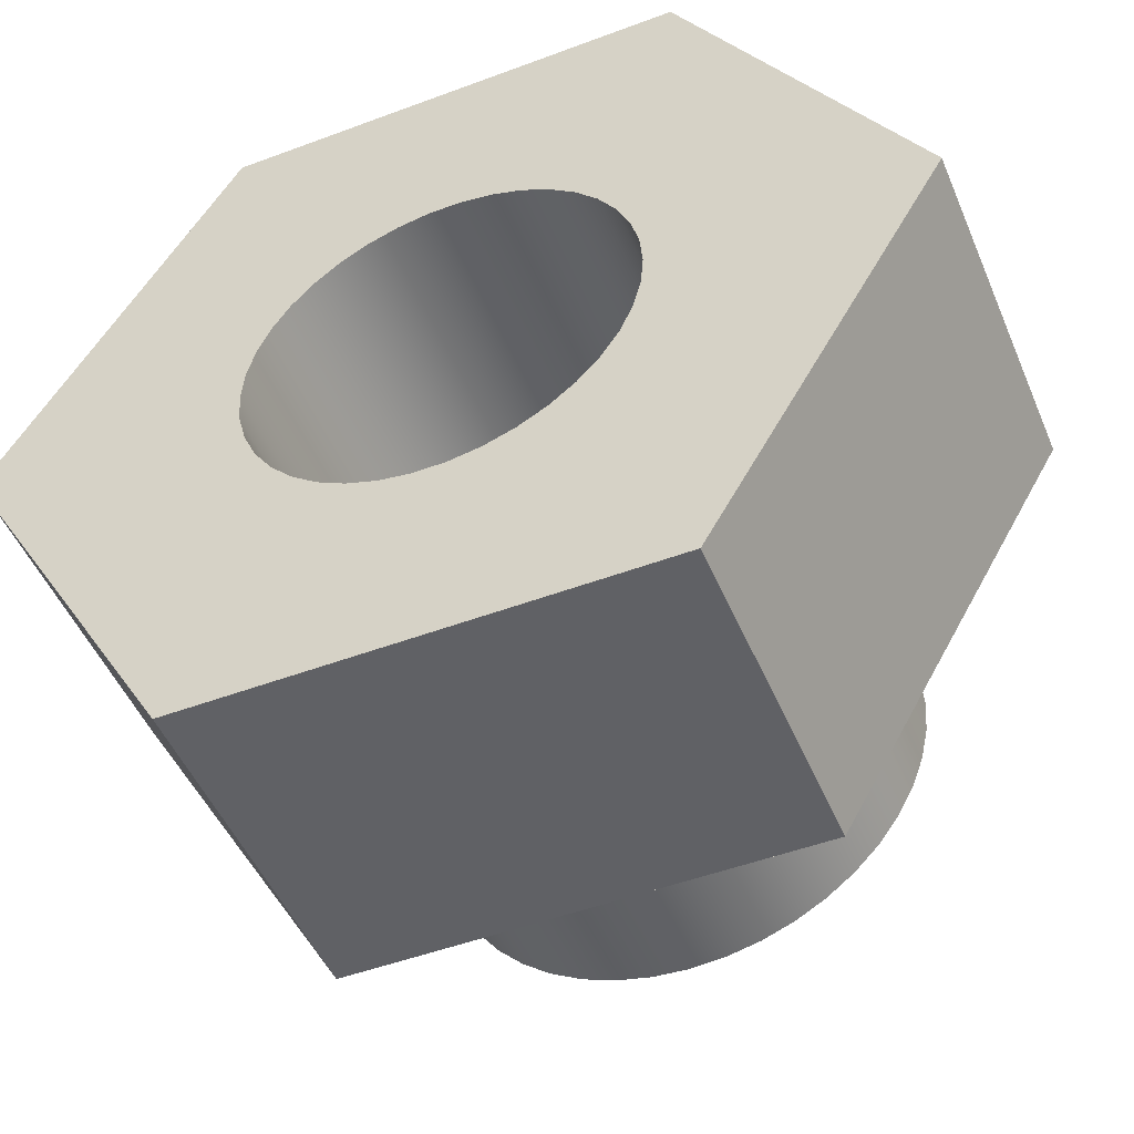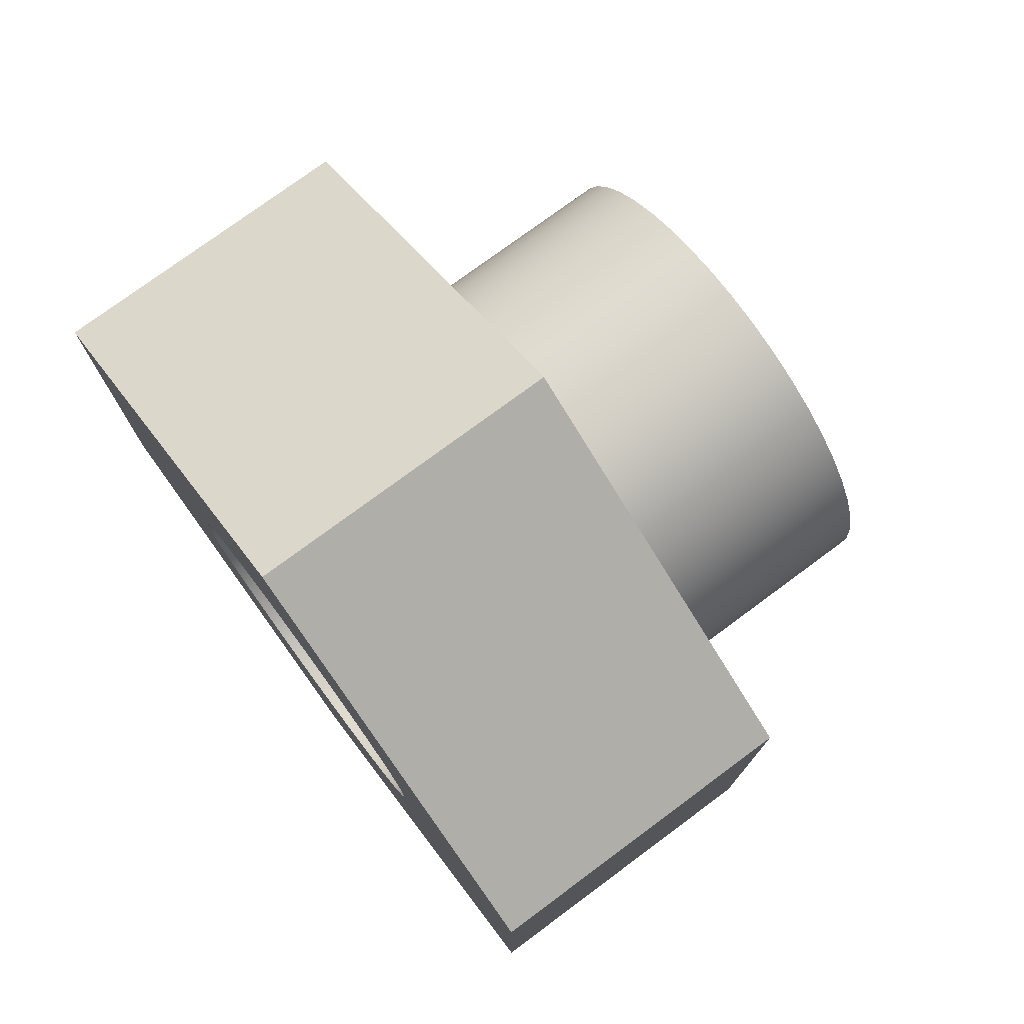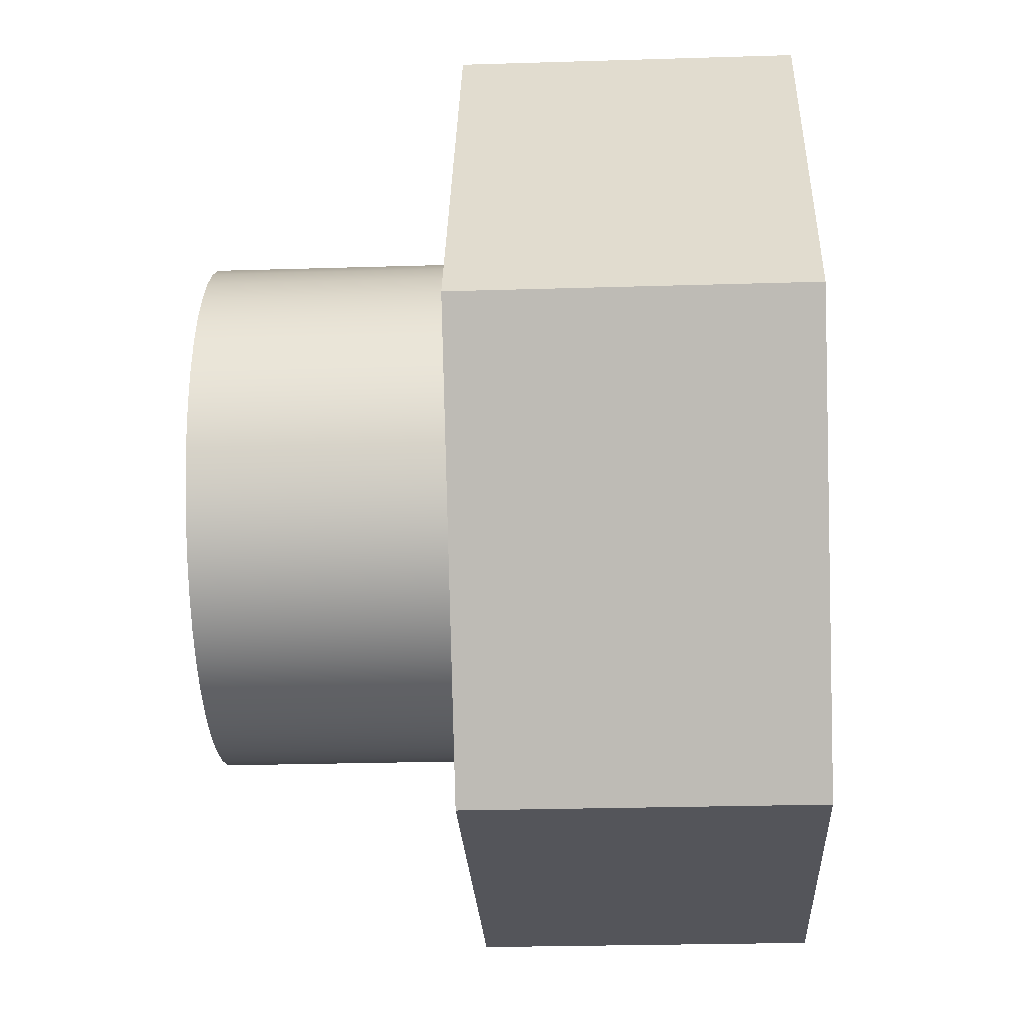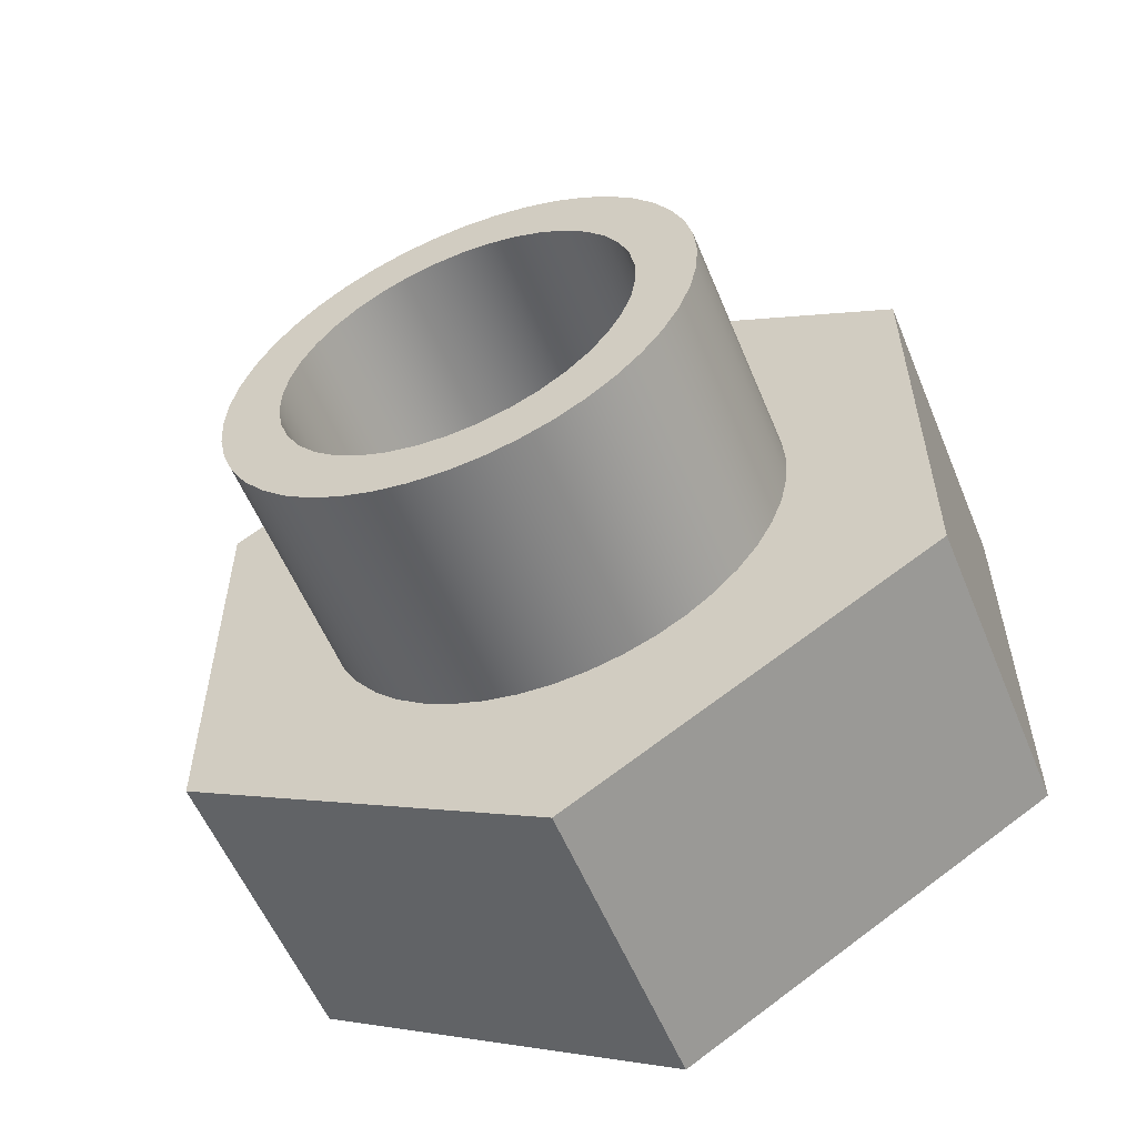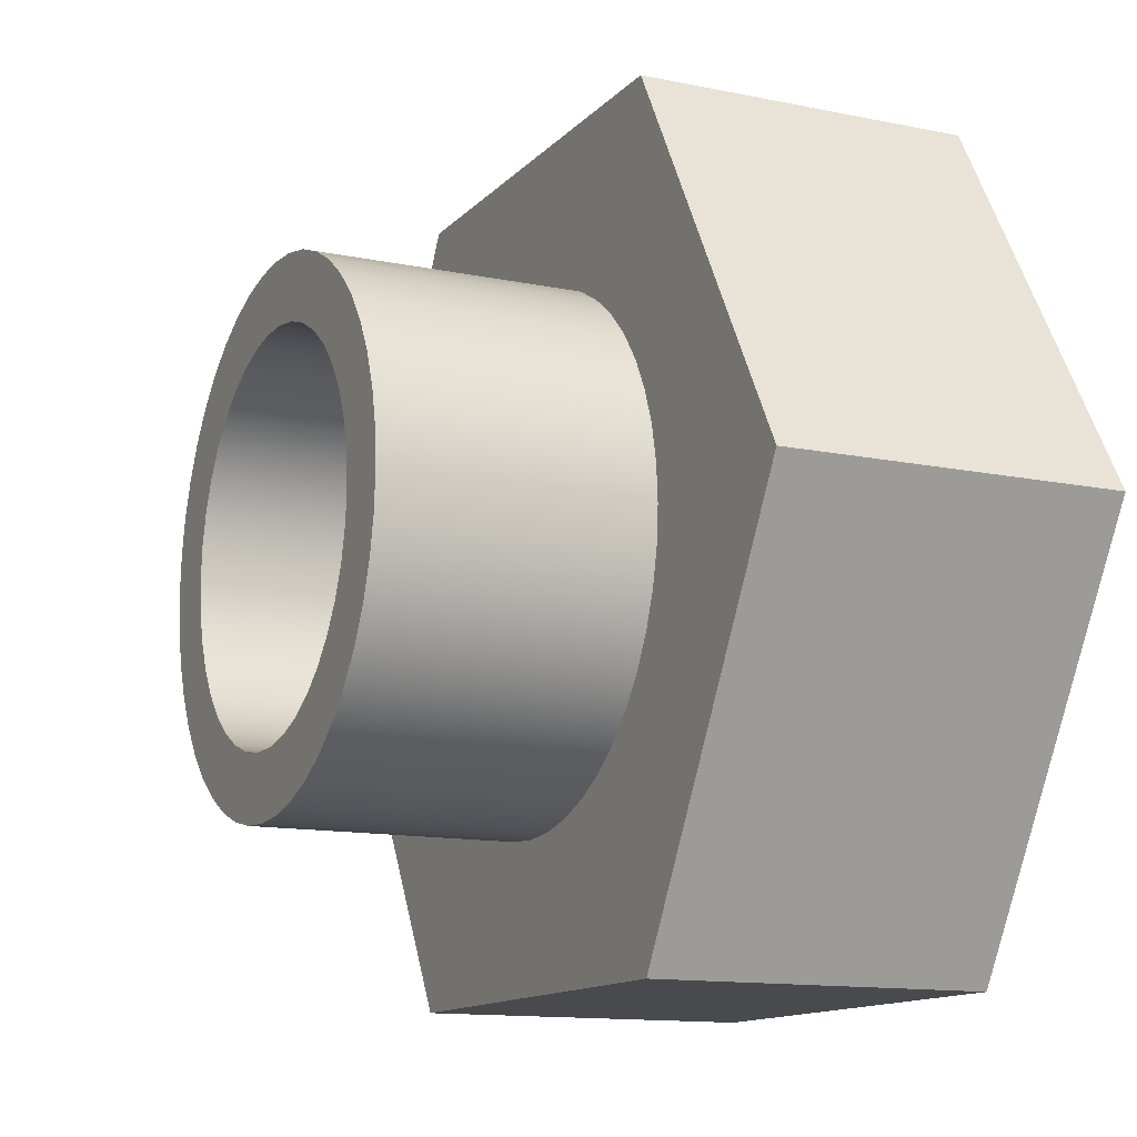
<metadata>
{"format":"obj","ext":"obj","renderer":"f3d","projection":"perspective","resolution":1024,"background":"white","views":[{"elev":-49.3,"azim":112.5,"up":"+Y"},{"elev":76.3,"azim":143.5,"up":"+Z"},{"elev":-24.9,"azim":2.9,"up":"+Y"},{"elev":-56.8,"azim":-67.6,"up":"+Z"},{"elev":-12.9,"azim":-25.5,"up":"+Y"}]}
</metadata>
<code>
v 6.5 -4.592e-16 3.75
v 6.5 0.6172 3.699
v 6.5 1.218 3.547
v 6.5 1.785 3.298
v 6.5 2.303 2.959
v 6.5 2.759 2.54
v 6.5 3.139 2.051
v 6.5 3.434 1.506
v 6.5 3.635 0.9206
v 6.5 3.737 0.3097
v 6.5 3.737 -0.3097
v 6.5 3.635 -0.9206
v 6.5 3.434 -1.506
v 6.5 3.139 -2.051
v 6.5 2.759 -2.54
v 6.5 2.303 -2.959
v 6.5 1.785 -3.298
v 6.5 1.218 -3.547
v 6.5 0.6172 -3.699
v 6.5 0 -3.75
v 6.5 -0.6172 -3.699
v 6.5 -1.218 -3.547
v 6.5 -1.785 -3.298
v 6.5 -2.303 -2.959
v 6.5 -2.759 -2.54
v 6.5 -3.139 -2.051
v 6.5 -3.434 -1.506
v 6.5 -3.635 -0.9206
v 6.5 -3.737 -0.3097
v 6.5 -3.737 0.3097
v 6.5 -3.635 0.9206
v 6.5 -3.434 1.506
v 6.5 -3.139 2.051
v 6.5 -2.759 2.54
v 6.5 -2.303 2.959
v 6.5 -1.785 3.298
v 6.5 -1.218 3.547
v 6.5 -0.6172 3.699
v 6.5 7.75 -4.474
v 6.5 7.75 4.474
v 6.5 6.094e-16 8.949
v 6.5 -7.75 4.474
v 6.5 -7.75 -4.474
v 6.5 -6.635e-15 -8.949
v 0 7.75 -4.474
v 0 7.75 4.474
v 6.5 7.75 4.474
v 6.5 7.75 -4.474
v 0 7.75 4.474
v 0 6.094e-16 8.949
v 6.5 6.094e-16 8.949
v 6.5 7.75 4.474
v 0 -6.123e-16 5
v 0 -0.7116 4.949
v 0 -1.409 4.797
v 0 -2.077 4.548
v 0 -2.703 4.206
v 0 -3.274 3.779
v 0 -3.779 3.274
v 0 -4.206 2.703
v 0 -4.548 2.077
v 0 -4.797 1.409
v 0 -4.949 0.7116
v 0 -5 -3.062e-16
v 0 -4.949 -0.7116
v 0 -4.797 -1.409
v 0 -4.548 -2.077
v 0 -4.206 -2.703
v 0 -3.779 -3.274
v 0 -3.274 -3.779
v 0 -2.703 -4.206
v 0 -2.077 -4.548
v 0 -1.409 -4.797
v 0 -0.7116 -4.949
v 0 0 -5
v 0 0.7116 -4.949
v 0 1.409 -4.797
v 0 2.077 -4.548
v 0 2.703 -4.206
v 0 3.274 -3.779
v 0 3.779 -3.274
v 0 4.206 -2.703
v 0 4.548 -2.077
v 0 4.797 -1.409
v 0 4.949 -0.7116
v 0 5 -3.062e-16
v 0 4.949 0.7116
v 0 4.797 1.409
v 0 4.548 2.077
v 0 4.206 2.703
v 0 3.779 3.274
v 0 3.274 3.779
v 0 2.703 4.206
v 0 2.077 4.548
v 0 1.409 4.797
v 0 0.7116 4.949
v 0 7.75 4.474
v 0 7.75 -4.474
v 0 -6.635e-15 -8.949
v 0 -7.75 -4.474
v 0 -7.75 4.474
v 0 6.094e-16 8.949
v 0 6.094e-16 8.949
v 0 -7.75 4.474
v 6.5 -7.75 4.474
v 6.5 6.094e-16 8.949
v 0 -7.75 4.474
v 0 -7.75 -4.474
v 6.5 -7.75 -4.474
v 6.5 -7.75 4.474
v -5 -6.123e-16 5
v -5 -0.7116 4.949
v -5 -1.409 4.797
v -5 -2.077 4.548
v -5 -2.703 4.206
v -5 -3.274 3.779
v -5 -3.779 3.274
v -5 -4.206 2.703
v -5 -4.548 2.077
v -5 -4.797 1.409
v -5 -4.949 0.7116
v -5 -5 -3.062e-16
v -5 -4.949 -0.7116
v -5 -4.797 -1.409
v -5 -4.548 -2.077
v -5 -4.206 -2.703
v -5 -3.779 -3.274
v -5 -3.274 -3.779
v -5 -2.703 -4.206
v -5 -2.077 -4.548
v -5 -1.409 -4.797
v -5 -0.7116 -4.949
v -5 0 -5
v -5 0.7116 -4.949
v -5 1.409 -4.797
v -5 2.077 -4.548
v -5 2.703 -4.206
v -5 3.274 -3.779
v -5 3.779 -3.274
v -5 4.206 -2.703
v -5 4.548 -2.077
v -5 4.797 -1.409
v -5 4.949 -0.7116
v -5 5 -3.062e-16
v -5 4.949 0.7116
v -5 4.797 1.409
v -5 4.548 2.077
v -5 4.206 2.703
v -5 3.779 3.274
v -5 3.274 3.779
v -5 2.703 4.206
v -5 2.077 4.548
v -5 1.409 4.797
v -5 0.7116 4.949
v 0 -6.123e-16 5
v 0 0.7116 4.949
v 0 1.409 4.797
v 0 2.077 4.548
v 0 2.703 4.206
v 0 3.274 3.779
v 0 3.779 3.274
v 0 4.206 2.703
v 0 4.548 2.077
v 0 4.797 1.409
v 0 4.949 0.7116
v 0 5 -3.062e-16
v 0 4.949 -0.7116
v 0 4.797 -1.409
v 0 4.548 -2.077
v 0 4.206 -2.703
v 0 3.779 -3.274
v 0 3.274 -3.779
v 0 2.703 -4.206
v 0 2.077 -4.548
v 0 1.409 -4.797
v 0 0.7116 -4.949
v 0 0 -5
v 0 -0.7116 -4.949
v 0 -1.409 -4.797
v 0 -2.077 -4.548
v 0 -2.703 -4.206
v 0 -3.274 -3.779
v 0 -3.779 -3.274
v 0 -4.206 -2.703
v 0 -4.548 -2.077
v 0 -4.797 -1.409
v 0 -4.949 -0.7116
v 0 -5 -3.062e-16
v 0 -4.949 0.7116
v 0 -4.797 1.409
v 0 -4.548 2.077
v 0 -4.206 2.703
v 0 -3.779 3.274
v 0 -3.274 3.779
v 0 -2.703 4.206
v 0 -2.077 4.548
v 0 -1.409 4.797
v 0 -0.7116 4.949
v 0 -6.123e-16 5
v -5 -6.123e-16 5
v -5 -4.592e-16 3.75
v -5 -0.6172 3.699
v -5 -1.218 3.547
v -5 -1.785 3.298
v -5 -2.303 2.959
v -5 -2.759 2.54
v -5 -3.139 2.051
v -5 -3.434 1.506
v -5 -3.635 0.9206
v -5 -3.737 0.3097
v -5 -3.737 -0.3097
v -5 -3.635 -0.9206
v -5 -3.434 -1.506
v -5 -3.139 -2.051
v -5 -2.759 -2.54
v -5 -2.303 -2.959
v -5 -1.785 -3.298
v -5 -1.218 -3.547
v -5 -0.6172 -3.699
v -5 0 -3.75
v -5 0.6172 -3.699
v -5 1.218 -3.547
v -5 1.785 -3.298
v -5 2.303 -2.959
v -5 2.759 -2.54
v -5 3.139 -2.051
v -5 3.434 -1.506
v -5 3.635 -0.9206
v -5 3.737 -0.3097
v -5 3.737 0.3097
v -5 3.635 0.9206
v -5 3.434 1.506
v -5 3.139 2.051
v -5 2.759 2.54
v -5 2.303 2.959
v -5 1.785 3.298
v -5 1.218 3.547
v -5 0.6172 3.699
v -5 -6.123e-16 5
v -5 0.7116 4.949
v -5 1.409 4.797
v -5 2.077 4.548
v -5 2.703 4.206
v -5 3.274 3.779
v -5 3.779 3.274
v -5 4.206 2.703
v -5 4.548 2.077
v -5 4.797 1.409
v -5 4.949 0.7116
v -5 5 -3.062e-16
v -5 4.949 -0.7116
v -5 4.797 -1.409
v -5 4.548 -2.077
v -5 4.206 -2.703
v -5 3.779 -3.274
v -5 3.274 -3.779
v -5 2.703 -4.206
v -5 2.077 -4.548
v -5 1.409 -4.797
v -5 0.7116 -4.949
v -5 0 -5
v -5 -0.7116 -4.949
v -5 -1.409 -4.797
v -5 -2.077 -4.548
v -5 -2.703 -4.206
v -5 -3.274 -3.779
v -5 -3.779 -3.274
v -5 -4.206 -2.703
v -5 -4.548 -2.077
v -5 -4.797 -1.409
v -5 -4.949 -0.7116
v -5 -5 -3.062e-16
v -5 -4.949 0.7116
v -5 -4.797 1.409
v -5 -4.548 2.077
v -5 -4.206 2.703
v -5 -3.779 3.274
v -5 -3.274 3.779
v -5 -2.703 4.206
v -5 -2.077 4.548
v -5 -1.409 4.797
v -5 -0.7116 4.949
v -5 -4.592e-16 3.75
v -5 0.6172 3.699
v -5 1.218 3.547
v -5 1.785 3.298
v -5 2.303 2.959
v -5 2.759 2.54
v -5 3.139 2.051
v -5 3.434 1.506
v -5 3.635 0.9206
v -5 3.737 0.3097
v -5 3.737 -0.3097
v -5 3.635 -0.9206
v -5 3.434 -1.506
v -5 3.139 -2.051
v -5 2.759 -2.54
v -5 2.303 -2.959
v -5 1.785 -3.298
v -5 1.218 -3.547
v -5 0.6172 -3.699
v -5 0 -3.75
v -5 -0.6172 -3.699
v -5 -1.218 -3.547
v -5 -1.785 -3.298
v -5 -2.303 -2.959
v -5 -2.759 -2.54
v -5 -3.139 -2.051
v -5 -3.434 -1.506
v -5 -3.635 -0.9206
v -5 -3.737 -0.3097
v -5 -3.737 0.3097
v -5 -3.635 0.9206
v -5 -3.434 1.506
v -5 -3.139 2.051
v -5 -2.759 2.54
v -5 -2.303 2.959
v -5 -1.785 3.298
v -5 -1.218 3.547
v -5 -0.6172 3.699
v 6.5 -4.592e-16 3.75
v 6.5 -0.6172 3.699
v 6.5 -1.218 3.547
v 6.5 -1.785 3.298
v 6.5 -2.303 2.959
v 6.5 -2.759 2.54
v 6.5 -3.139 2.051
v 6.5 -3.434 1.506
v 6.5 -3.635 0.9206
v 6.5 -3.737 0.3097
v 6.5 -3.737 -0.3097
v 6.5 -3.635 -0.9206
v 6.5 -3.434 -1.506
v 6.5 -3.139 -2.051
v 6.5 -2.759 -2.54
v 6.5 -2.303 -2.959
v 6.5 -1.785 -3.298
v 6.5 -1.218 -3.547
v 6.5 -0.6172 -3.699
v 6.5 0 -3.75
v 6.5 0.6172 -3.699
v 6.5 1.218 -3.547
v 6.5 1.785 -3.298
v 6.5 2.303 -2.959
v 6.5 2.759 -2.54
v 6.5 3.139 -2.051
v 6.5 3.434 -1.506
v 6.5 3.635 -0.9206
v 6.5 3.737 -0.3097
v 6.5 3.737 0.3097
v 6.5 3.635 0.9206
v 6.5 3.434 1.506
v 6.5 3.139 2.051
v 6.5 2.759 2.54
v 6.5 2.303 2.959
v 6.5 1.785 3.298
v 6.5 1.218 3.547
v 6.5 0.6172 3.699
v 6.5 -4.592e-16 3.75
v -5 -4.592e-16 3.75
v 0 -6.635e-15 -8.949
v 0 7.75 -4.474
v 6.5 7.75 -4.474
v 6.5 -6.635e-15 -8.949
v 0 -7.75 -4.474
v 0 -6.635e-15 -8.949
v 6.5 -6.635e-15 -8.949
v 6.5 -7.75 -4.474
f 38 1 41
f 41 1 2
f 41 2 3
f 3 4 41
f 41 4 5
f 41 5 40
f 40 5 6
f 40 6 7
f 7 8 40
f 40 8 9
f 40 9 10
f 10 11 40
f 40 11 39
f 39 11 12
f 39 12 13
f 13 14 39
f 39 14 15
f 39 15 16
f 39 16 44
f 44 16 17
f 44 17 18
f 18 19 44
f 44 19 20
f 44 20 21
f 21 22 44
f 44 22 23
f 44 23 24
f 44 24 43
f 43 24 25
f 43 25 26
f 26 27 43
f 43 27 28
f 43 28 29
f 29 30 43
f 43 30 42
f 42 30 31
f 42 31 32
f 32 33 42
f 42 33 34
f 42 34 35
f 42 35 41
f 41 35 36
f 41 36 37
f 37 38 41
f 45 46 48
f 48 46 47
f 49 50 52
f 52 50 51
f 96 53 102
f 102 53 54
f 102 54 55
f 55 56 102
f 102 56 57
f 102 57 101
f 101 57 58
f 101 58 59
f 59 60 101
f 101 60 61
f 101 61 62
f 62 63 101
f 101 63 64
f 101 64 100
f 100 64 65
f 100 65 66
f 66 67 100
f 100 67 68
f 100 68 69
f 69 70 100
f 100 70 71
f 100 71 99
f 99 71 72
f 99 72 73
f 73 74 99
f 99 74 75
f 99 75 76
f 76 77 99
f 99 77 78
f 99 78 79
f 99 79 98
f 98 79 80
f 98 80 81
f 81 82 98
f 98 82 83
f 98 83 84
f 84 85 98
f 98 85 86
f 98 86 97
f 97 86 87
f 97 87 88
f 88 89 97
f 97 89 90
f 97 90 91
f 91 92 97
f 97 92 93
f 97 93 102
f 102 93 94
f 102 94 95
f 95 96 102
f 103 104 106
f 106 104 105
f 107 108 110
f 110 108 109
f 112 198 111
f 111 198 199
f 200 155 154
f 154 155 156
f 154 156 153
f 153 156 157
f 153 157 152
f 152 157 158
f 152 158 151
f 151 158 159
f 151 159 150
f 150 159 160
f 150 160 149
f 149 160 161
f 149 161 148
f 148 161 162
f 148 162 147
f 147 162 163
f 147 163 146
f 146 163 164
f 146 164 145
f 145 164 165
f 145 165 144
f 144 165 166
f 144 166 143
f 143 166 167
f 143 167 142
f 142 167 168
f 142 168 141
f 141 168 169
f 141 169 140
f 140 169 170
f 140 170 139
f 139 170 171
f 139 171 138
f 138 171 172
f 138 172 137
f 137 172 173
f 137 173 136
f 136 173 174
f 136 174 135
f 135 174 175
f 135 175 134
f 134 175 176
f 134 176 133
f 133 176 177
f 133 177 132
f 132 177 178
f 132 178 131
f 131 178 179
f 131 179 130
f 130 179 180
f 130 180 129
f 129 180 181
f 129 181 128
f 128 181 182
f 128 182 127
f 127 182 183
f 127 183 126
f 126 183 184
f 126 184 125
f 125 184 185
f 125 185 124
f 124 185 186
f 124 186 123
f 123 186 187
f 123 187 122
f 122 187 188
f 122 188 121
f 121 188 189
f 121 189 120
f 120 189 190
f 120 190 119
f 119 190 191
f 119 191 118
f 118 191 192
f 118 192 117
f 117 192 193
f 117 193 116
f 116 193 194
f 116 194 115
f 115 194 195
f 115 195 114
f 114 195 196
f 114 196 113
f 113 196 197
f 113 197 112
f 112 197 198
f 202 282 201
f 201 282 239
f 201 239 240
f 282 202 281
f 281 202 203
f 281 203 280
f 280 203 204
f 280 204 279
f 279 204 205
f 279 205 278
f 278 205 206
f 278 206 277
f 277 206 207
f 277 207 276
f 276 207 275
f 275 207 208
f 275 208 274
f 274 208 209
f 274 209 273
f 273 209 210
f 273 210 272
f 272 210 211
f 272 211 271
f 271 211 212
f 271 212 270
f 270 212 213
f 270 213 269
f 269 213 214
f 269 214 268
f 268 214 267
f 267 214 215
f 267 215 266
f 266 215 216
f 266 216 265
f 265 216 217
f 265 217 264
f 264 217 218
f 264 218 263
f 263 218 219
f 263 219 262
f 262 219 220
f 262 220 261
f 261 220 260
f 260 220 221
f 260 221 259
f 259 221 222
f 259 222 258
f 258 222 223
f 258 223 257
f 257 223 224
f 257 224 256
f 256 224 225
f 256 225 255
f 255 225 226
f 255 226 254
f 254 226 253
f 253 226 227
f 253 227 252
f 252 227 228
f 252 228 251
f 251 228 229
f 251 229 250
f 250 229 230
f 250 230 249
f 249 230 231
f 249 231 248
f 248 231 232
f 248 232 247
f 247 232 233
f 247 233 246
f 246 233 245
f 245 233 234
f 245 234 244
f 244 234 235
f 244 235 243
f 243 235 236
f 243 236 242
f 242 236 237
f 242 237 241
f 241 237 238
f 241 238 240
f 240 238 201
f 284 358 283
f 283 358 359
f 360 321 320
f 320 321 322
f 320 322 319
f 319 322 323
f 319 323 318
f 318 323 324
f 318 324 317
f 317 324 325
f 317 325 316
f 316 325 326
f 316 326 315
f 315 326 327
f 315 327 314
f 314 327 328
f 314 328 313
f 313 328 329
f 313 329 312
f 312 329 330
f 312 330 311
f 311 330 331
f 311 331 310
f 310 331 332
f 310 332 309
f 309 332 333
f 309 333 308
f 308 333 334
f 308 334 307
f 307 334 335
f 307 335 306
f 306 335 336
f 306 336 305
f 305 336 337
f 305 337 304
f 304 337 338
f 304 338 303
f 303 338 339
f 303 339 302
f 302 339 340
f 302 340 301
f 301 340 341
f 301 341 300
f 300 341 342
f 300 342 299
f 299 342 343
f 299 343 298
f 298 343 344
f 298 344 297
f 297 344 345
f 297 345 296
f 296 345 346
f 296 346 295
f 295 346 347
f 295 347 294
f 294 347 348
f 294 348 293
f 293 348 349
f 293 349 292
f 292 349 350
f 292 350 291
f 291 350 351
f 291 351 290
f 290 351 352
f 290 352 289
f 289 352 353
f 289 353 288
f 288 353 354
f 288 354 287
f 287 354 355
f 287 355 286
f 286 355 356
f 286 356 285
f 285 356 357
f 285 357 284
f 284 357 358
f 361 362 364
f 364 362 363
f 365 366 368
f 368 366 367

</code>
